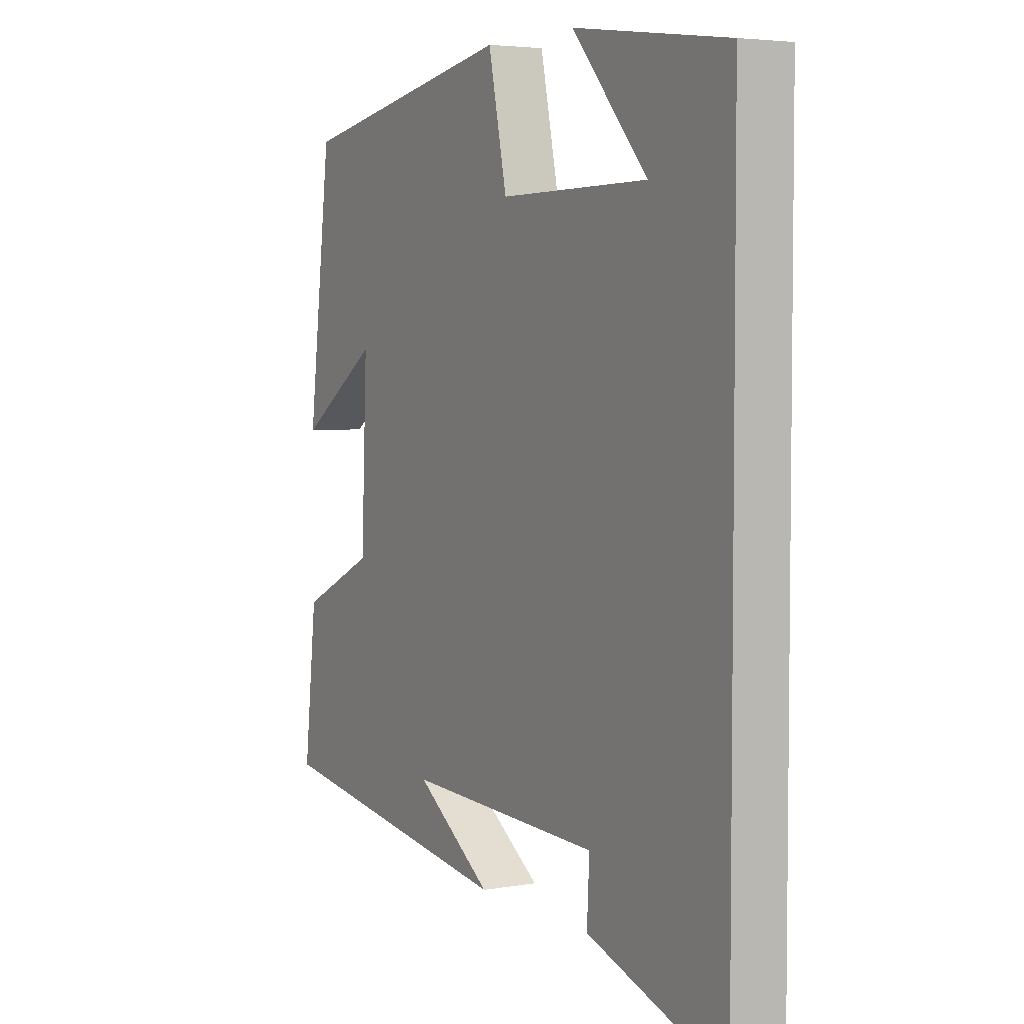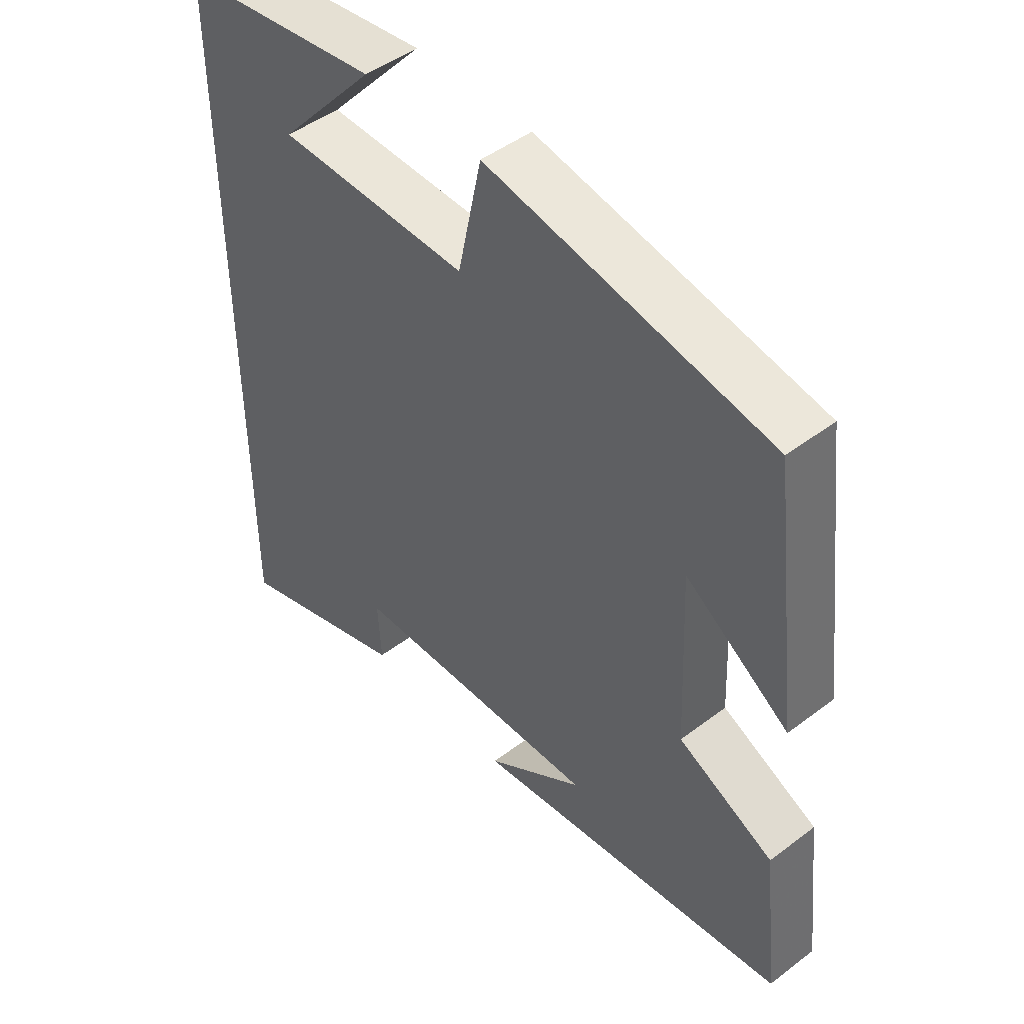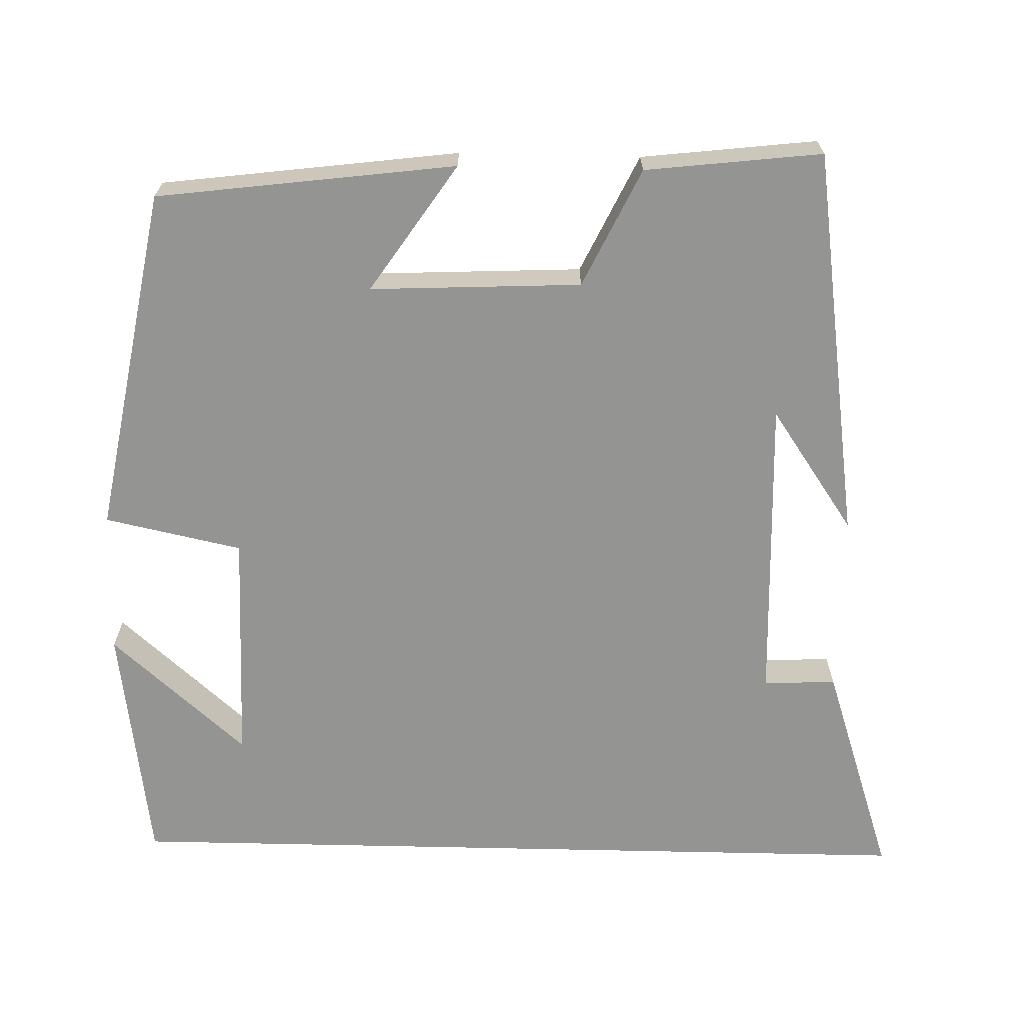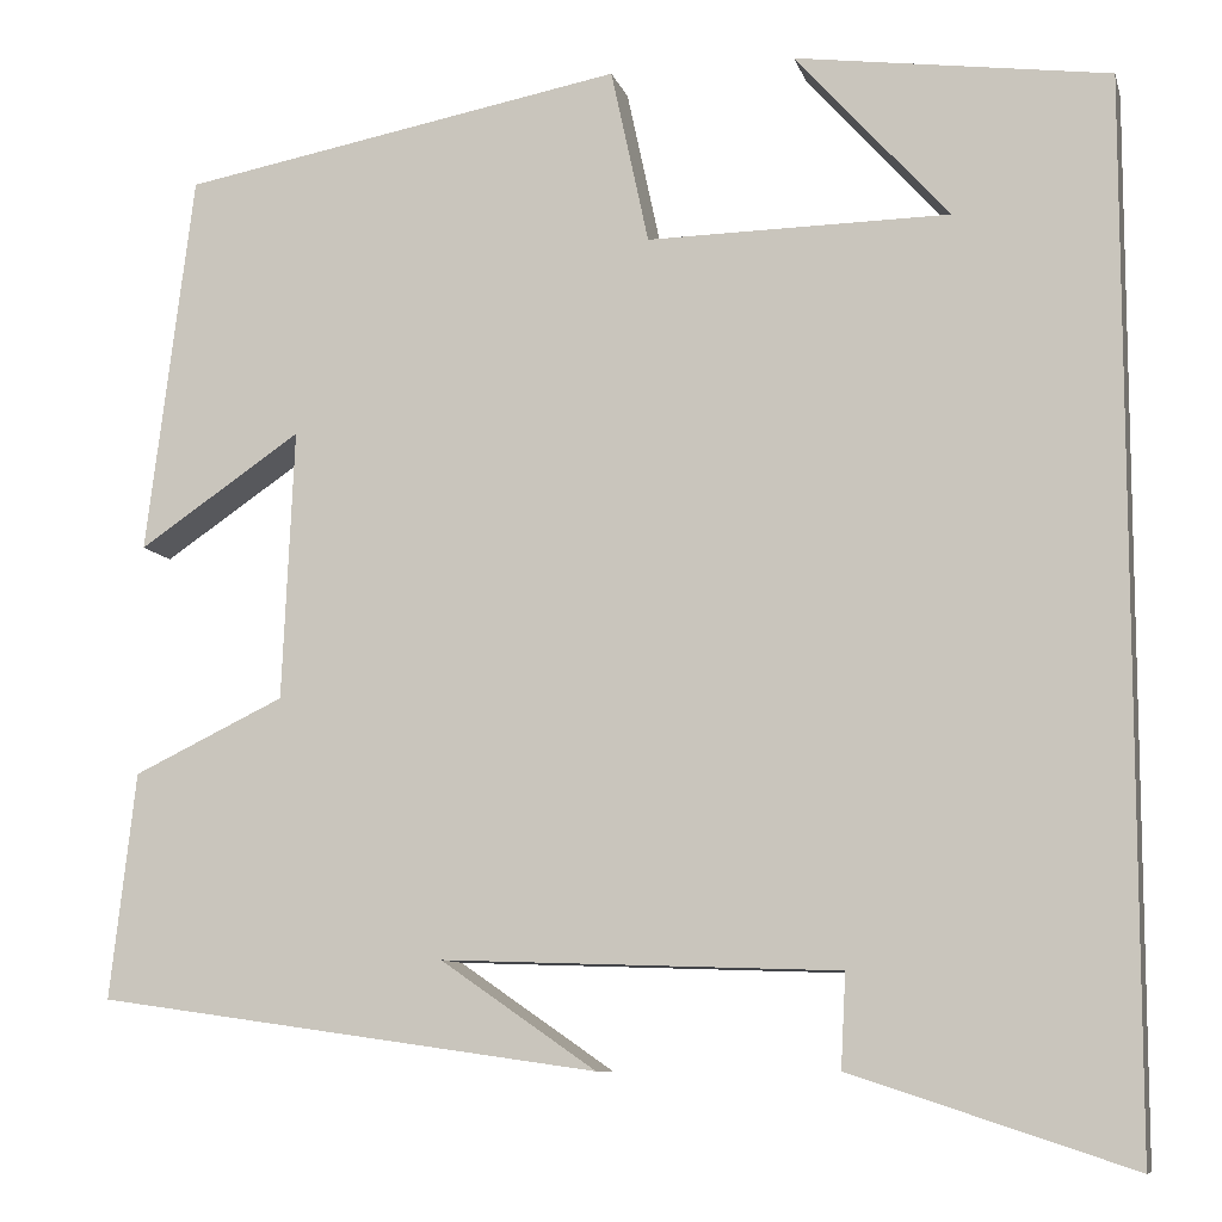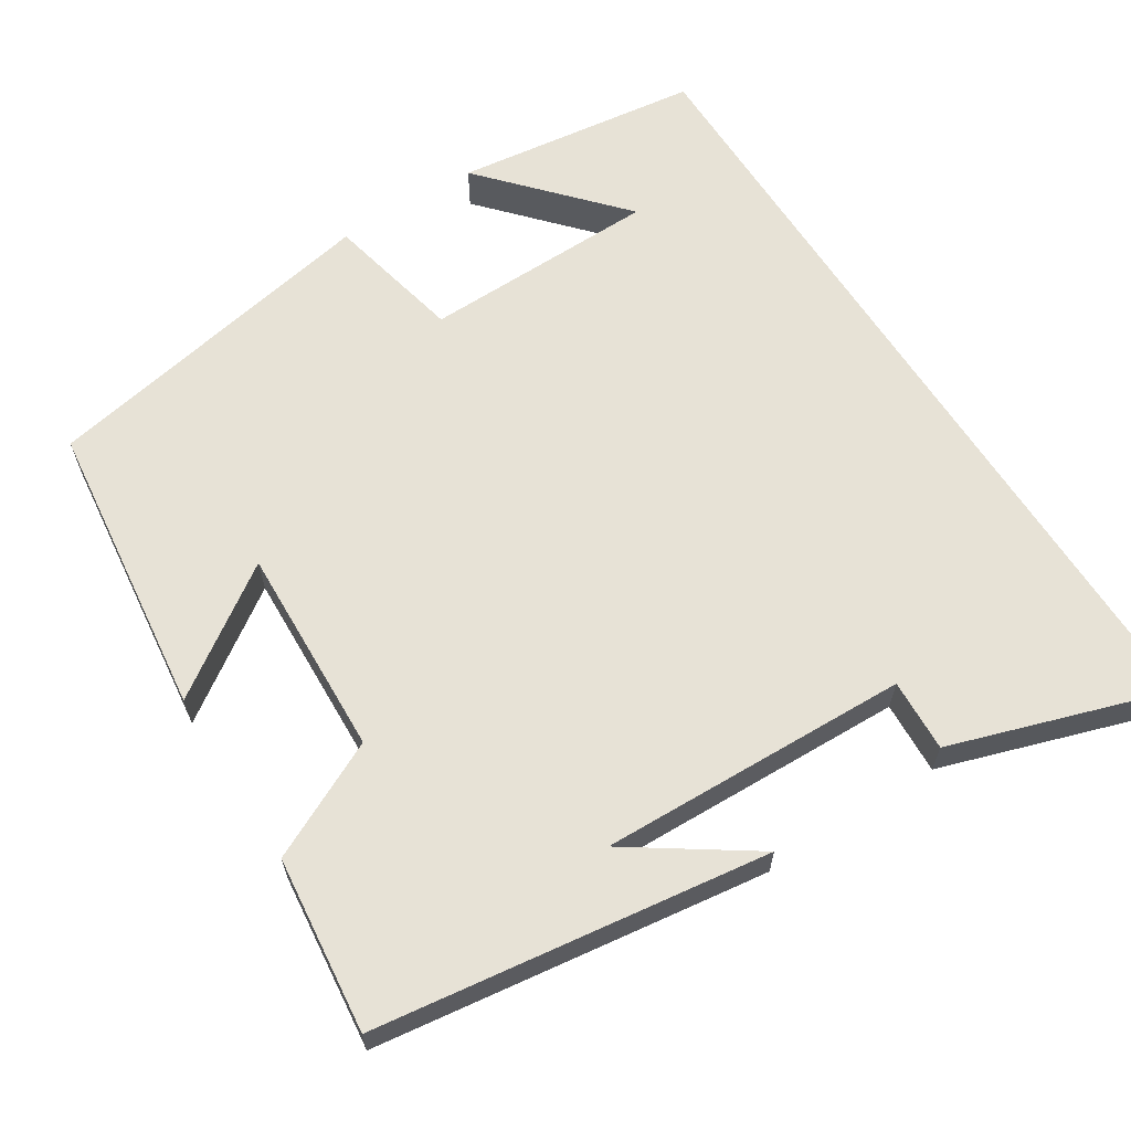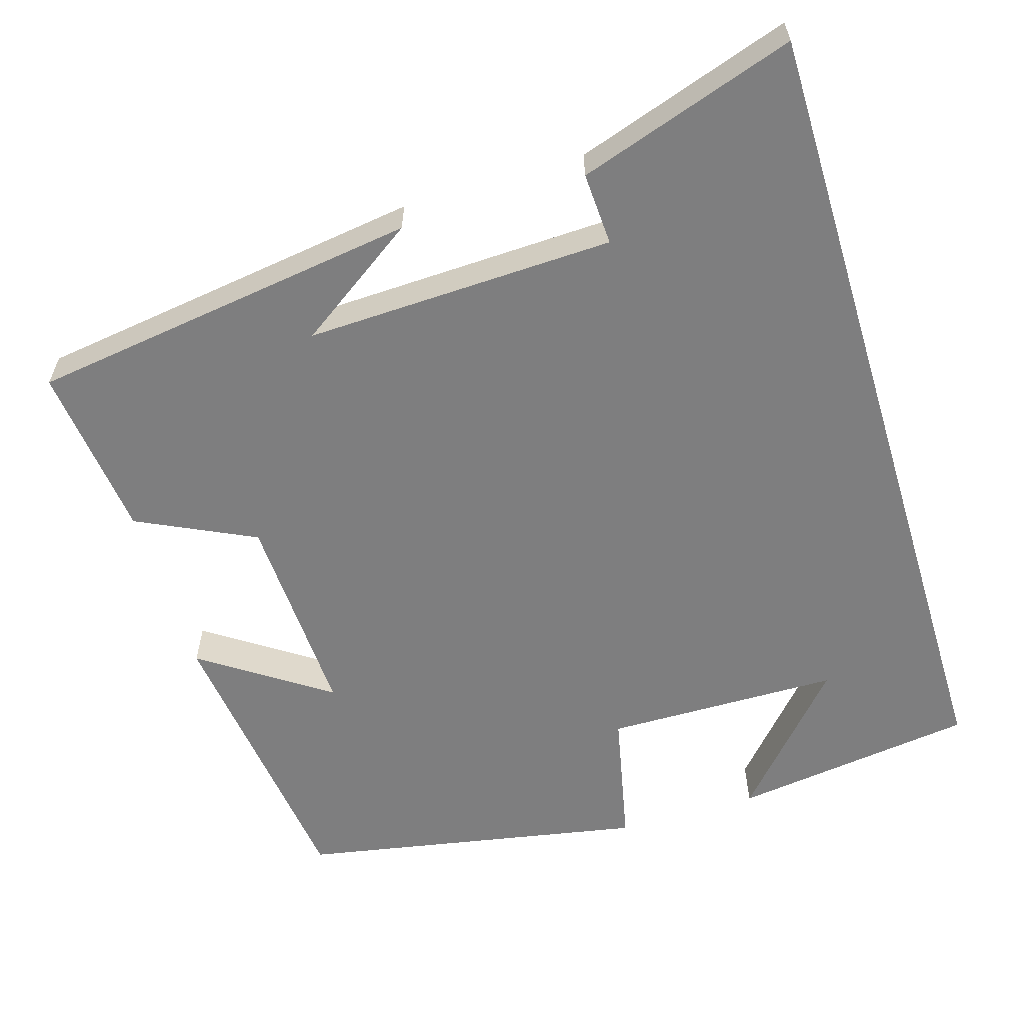
<metadata>
{"format":"obj","ext":"obj","renderer":"f3d","projection":"perspective","resolution":1024,"background":"white","views":[{"elev":4.4,"azim":-119.4,"up":"+Z"},{"elev":47.2,"azim":49.3,"up":"+Z"},{"elev":-67.0,"azim":88.7,"up":"+Y"},{"elev":-9.2,"azim":-166.1,"up":"+Z"},{"elev":63.5,"azim":147.3,"up":"+Y"},{"elev":-59.5,"azim":-163.1,"up":"+Y"}]}
</metadata>
<code>
v -0.5 0.07 -0.593
v -0.5 0.07 0.457
v -0.184 0.07 0.5
v -0.338 0.07 0.327
v -0.034 0.07 0.323
v 0.004 0.07 0.5
v 0.452 0.07 0.417
v 0.5 0.07 0.033
v 0.336 0.07 0.144
v 0.348 0.07 -0.128
v 0.5 0.07 -0.201
v 0.526 0.07 -0.428
v 0.019 0.07 -0.5
v 0.176 0.07 -0.392
v -0.224 0.07 -0.406
v -0.219 0.07 -0.5
v -0.5 0 -0.593
v -0.5 0 0.457
v -0.184 0 0.5
v -0.338 0 0.327
v -0.034 0 0.323
v 0.004 0 0.5
v 0.452 0 0.417
v 0.5 0 0.033
v 0.336 0 0.144
v 0.348 0 -0.128
v 0.5 0 -0.201
v 0.526 0 -0.428
v 0.019 0 -0.5
v 0.176 0 -0.392
v -0.224 0 -0.406
v -0.219 0 -0.5
f 15 16 1 2
f 14 15 2
f 11 12 13 14
f 10 11 14
f 9 10 14
f 6 7 8 9
f 5 6 9 14
f 4 5 14
f 2 3 4
f 2 4 14
f 18 17 32 31
f 18 31 30
f 30 29 28 27
f 30 27 26
f 30 26 25
f 25 24 23 22
f 30 25 22 21
f 30 21 20
f 20 19 18
f 30 20 18
f 1 17 18 2
f 2 18 19 3
f 3 19 20 4
f 4 20 21 5
f 5 21 22 6
f 6 22 23 7
f 7 23 24 8
f 8 24 25 9
f 9 25 26 10
f 10 26 27 11
f 11 27 28 12
f 12 28 29 13
f 13 29 30 14
f 14 30 31 15
f 15 31 32 16
f 16 32 17 1

</code>
